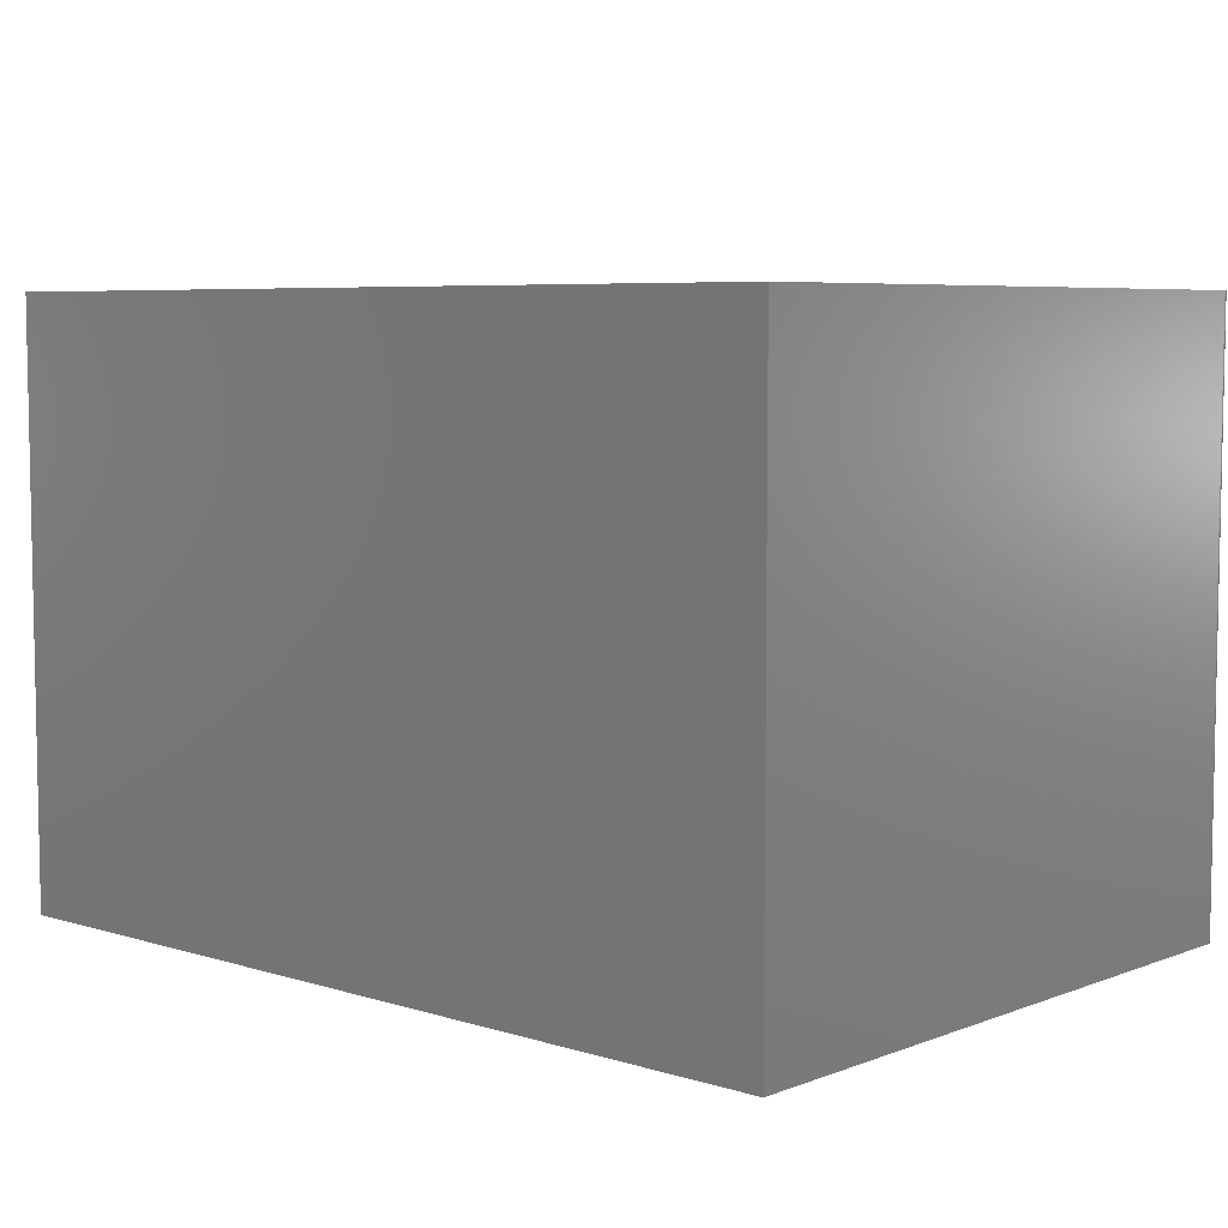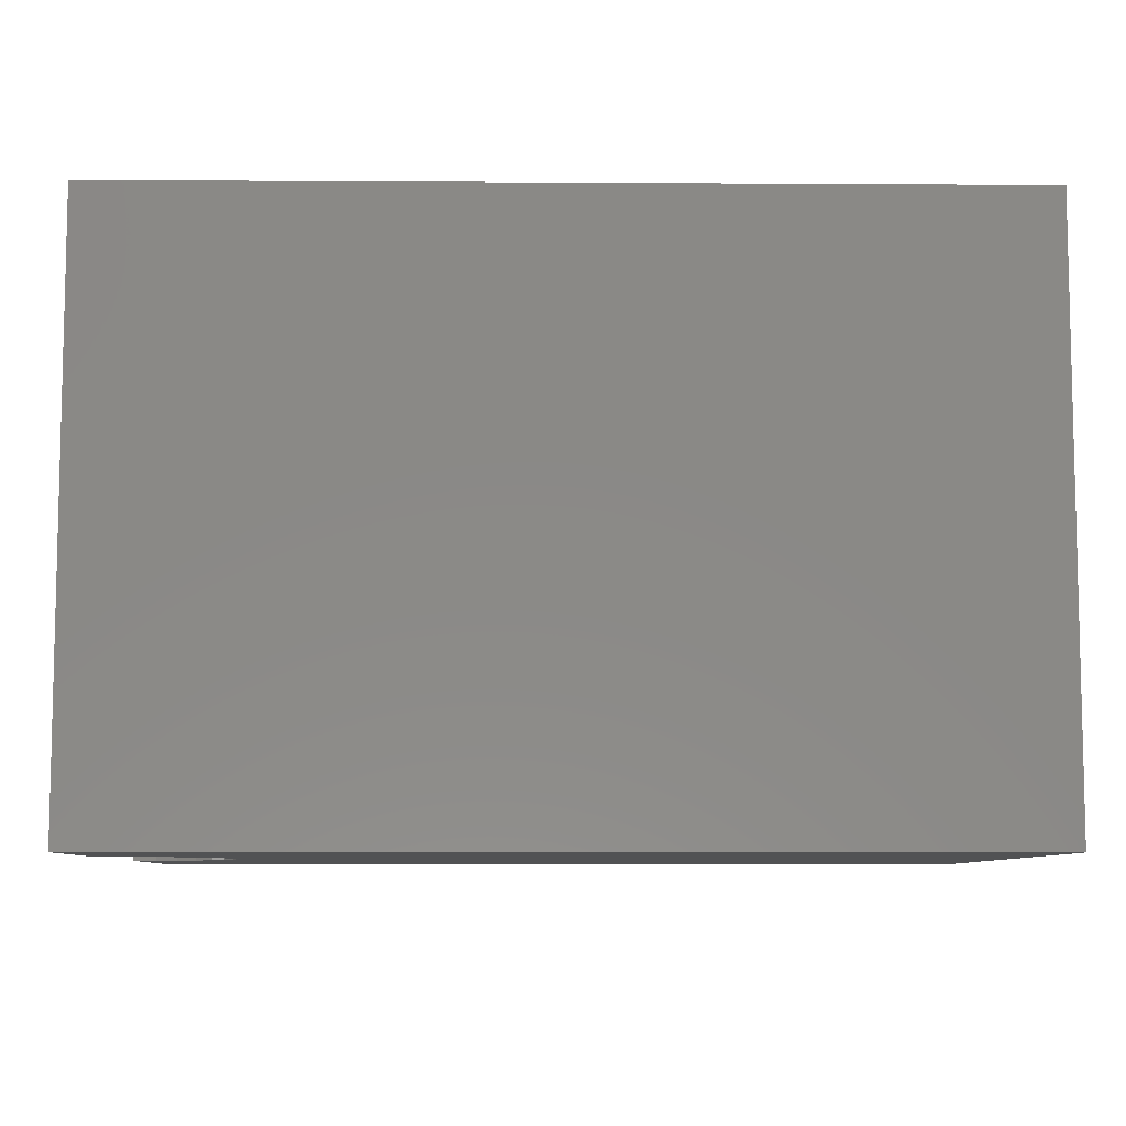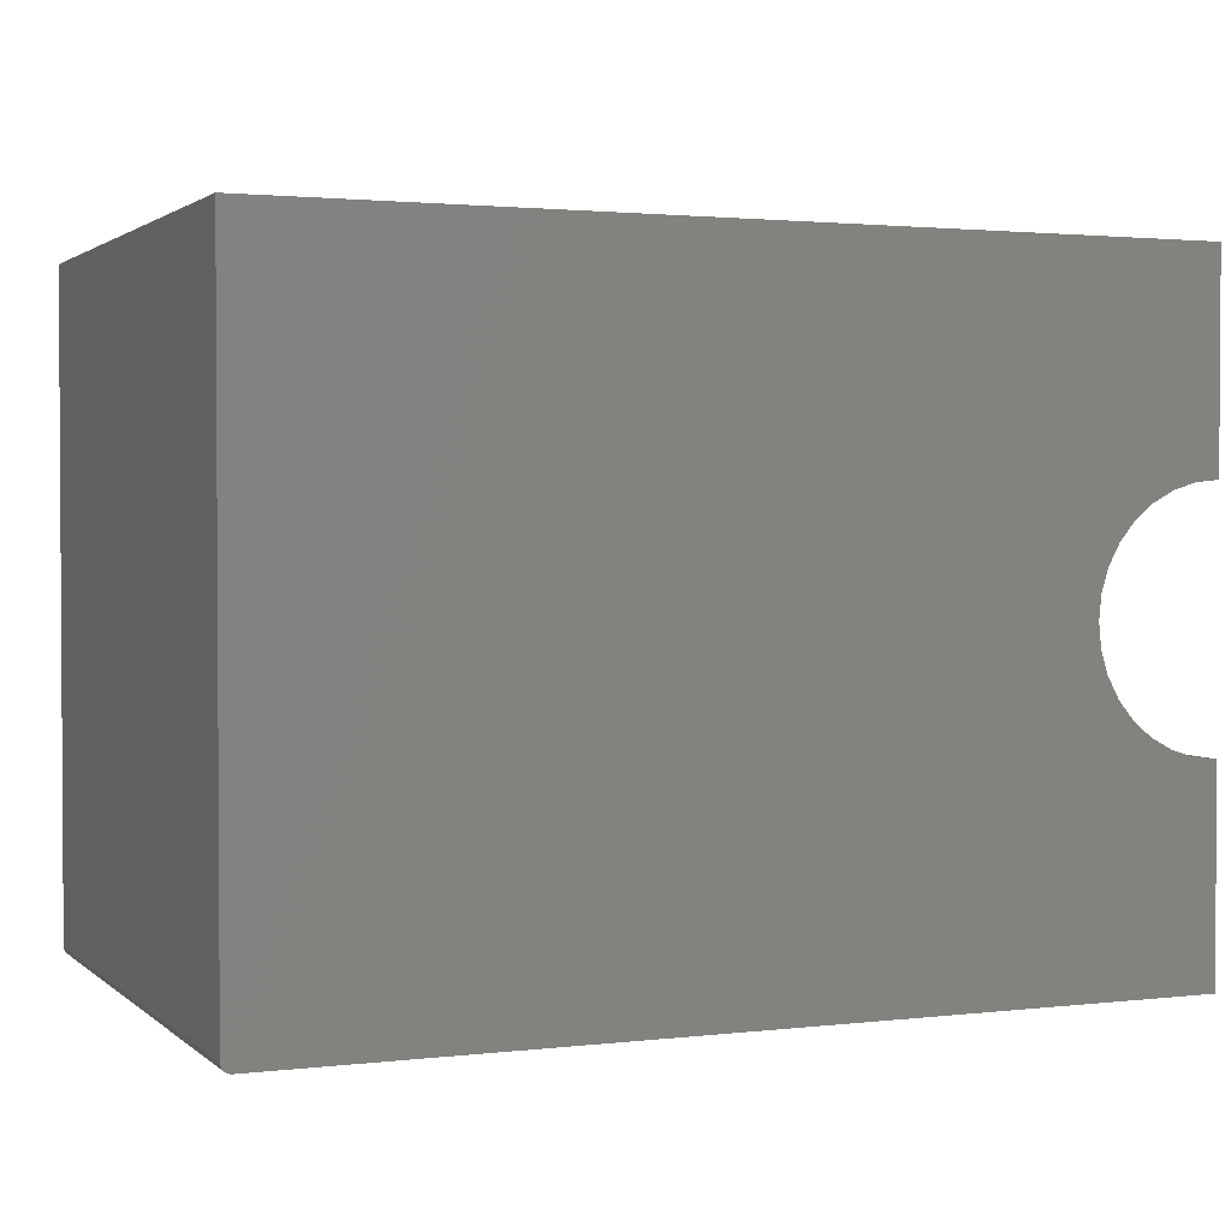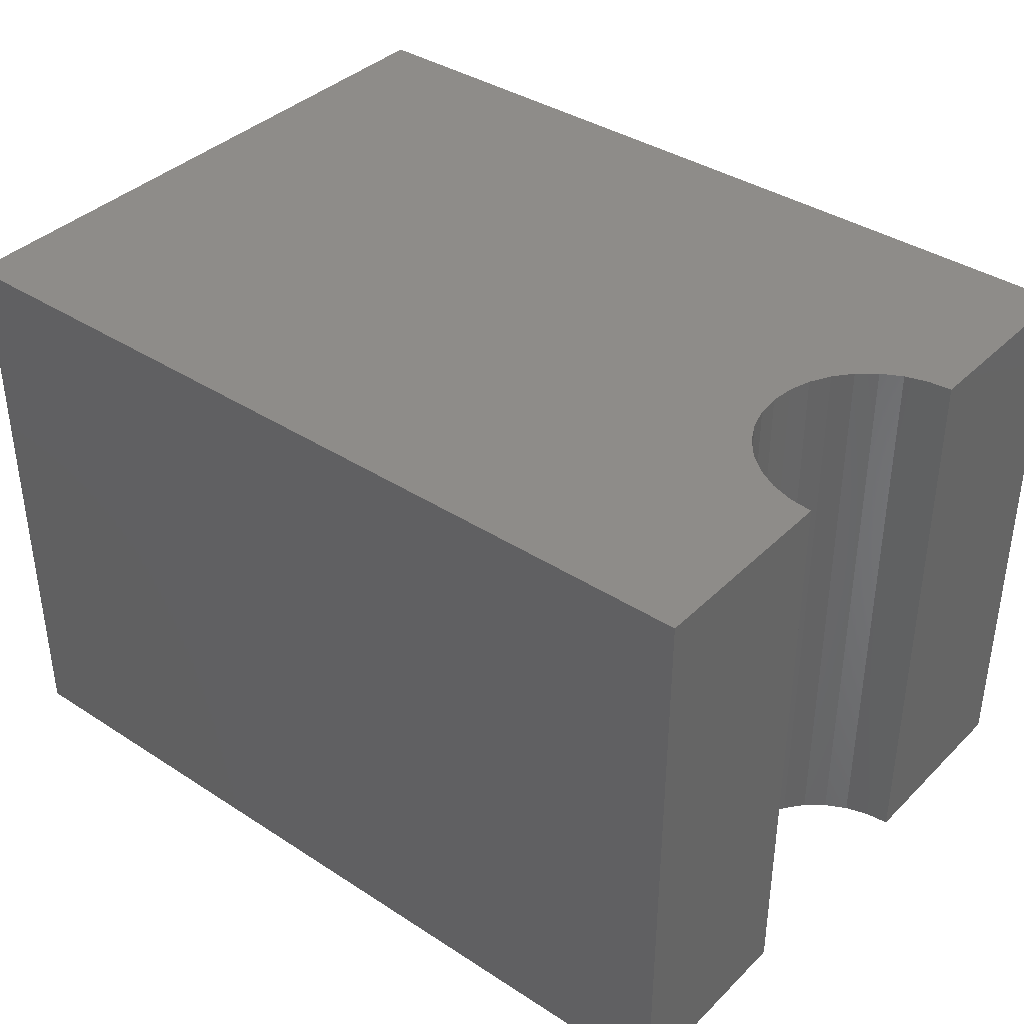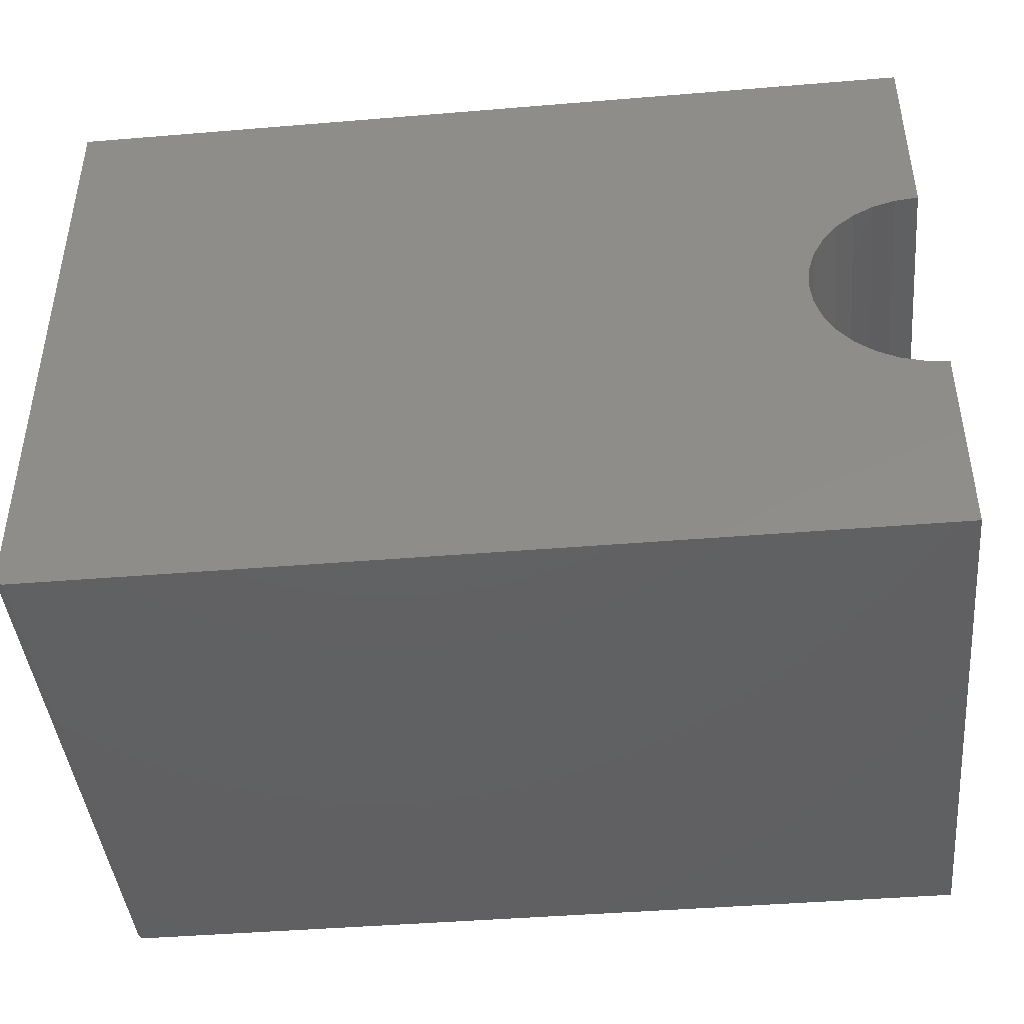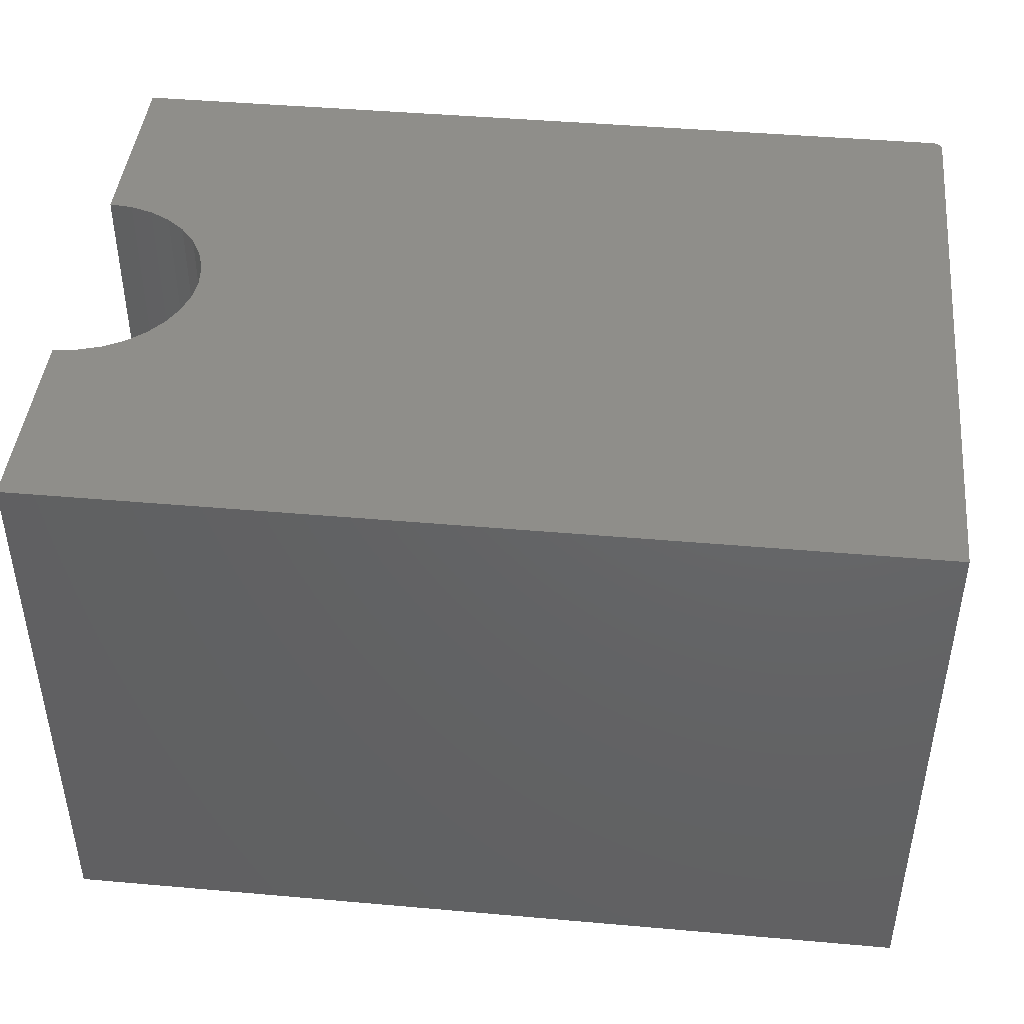
<metadata>
{"format":"stl","ext":"stl","renderer":"f3d","projection":"perspective","resolution":1024,"background":"white","views":[{"elev":6.3,"azim":-137.8,"up":"+Z"},{"elev":-8.0,"azim":179.1,"up":"+Z"},{"elev":2.0,"azim":-22.8,"up":"+Y"},{"elev":38.1,"azim":39.4,"up":"+Z"},{"elev":-43.2,"azim":5.6,"up":"+Y"},{"elev":44.0,"azim":-174.1,"up":"+Z"}]}
</metadata>
<code>
# stl→obj: 58 verts, 112 faces
v 0 0.2792 0.5
v -0.07257 0.07545 0.5
v -0.05702 0.08821 0.5
v -0.03928 0.0977 0.5
v -0.02002 0.1035 0.5
v -1.65e-17 0.1055 0.5
v -0.75 -0.2656 0.5
v -0.7498 -0.2671 0.5
v 0 -0.09975 0.5
v -0.02002 -0.09778 0.5
v -0.03928 -0.09194 0.5
v -0.05702 -0.08246 0.5
v -0.07257 -0.06969 0.5
v -0.08534 -0.05414 0.5
v -0.09482 -0.0364 0.5
v -0.1007 -0.01714 0.5
v -0.1026 0.002878 0.5
v -0.1007 0.0229 0.5
v -0.09482 0.04215 0.5
v -0.08534 0.0599 0.5
v -0.75 0.2792 0.5
v -0.7494 -0.2686 0.5
v -0.7487 -0.27 0.5
v -0.7477 -0.2711 0.5
v -0.7465 -0.2721 0.5
v -0.7452 -0.2728 0.5
v -0.7437 -0.2733 0.5
v -0.7422 -0.2734 0.5
v 0 -0.2734 0.5
v 0 0.2792 0
v -1.65e-17 0.1055 0
v -0.02002 0.1035 0
v -0.03928 0.0977 0
v -0.05702 0.08821 0
v -0.07257 0.07545 0
v -0.75 -0.2656 0
v -0.08534 0.0599 0
v -0.09482 0.04215 0
v -0.1007 0.0229 0
v -0.1026 0.002878 0
v -0.1007 -0.01714 0
v -0.09482 -0.0364 0
v -0.08534 -0.05414 0
v -0.07257 -0.06969 0
v -0.05702 -0.08246 0
v -0.03928 -0.09194 0
v -0.02002 -0.09778 0
v 0 -0.09975 0
v -0.7498 -0.2671 0
v -0.75 0.2792 0
v 0 -0.2734 0
v -0.7422 -0.2734 0
v -0.7437 -0.2733 0
v -0.7452 -0.2728 0
v -0.7465 -0.2721 0
v -0.7477 -0.2711 0
v -0.7487 -0.27 0
v -0.7494 -0.2686 0
f 1 2 3
f 1 3 4
f 1 4 5
f 1 5 6
f 7 8 9
f 7 9 10
f 7 10 11
f 7 11 12
f 7 12 13
f 7 13 14
f 7 14 15
f 7 15 16
f 7 16 17
f 7 17 18
f 7 18 19
f 7 19 20
f 21 7 20
f 21 20 2
f 21 2 1
f 9 8 22
f 9 22 23
f 9 23 24
f 9 24 25
f 9 25 26
f 9 26 27
f 9 27 28
f 9 28 29
f 30 31 32
f 30 32 33
f 30 33 34
f 30 34 35
f 36 37 38
f 36 38 39
f 36 39 40
f 36 40 41
f 36 41 42
f 36 42 43
f 36 43 44
f 36 44 45
f 36 45 46
f 36 46 47
f 36 47 48
f 36 48 49
f 50 30 35
f 50 35 37
f 50 37 36
f 48 51 52
f 48 52 53
f 48 53 54
f 48 54 55
f 48 55 56
f 48 56 57
f 48 57 58
f 48 58 49
f 21 50 7
f 7 50 36
f 28 52 29
f 29 52 51
f 52 28 53
f 53 28 27
f 53 27 54
f 54 27 26
f 54 26 55
f 55 26 25
f 55 25 56
f 56 25 24
f 56 24 57
f 57 24 23
f 57 23 58
f 58 23 22
f 58 22 49
f 49 22 8
f 49 8 36
f 36 8 7
f 1 30 21
f 21 30 50
f 6 31 1
f 1 31 30
f 40 16 41
f 41 16 15
f 41 15 42
f 42 15 14
f 42 14 43
f 43 14 13
f 43 13 44
f 44 13 12
f 44 12 45
f 45 12 11
f 45 11 46
f 46 11 10
f 46 10 47
f 47 10 9
f 47 9 48
f 16 40 17
f 17 40 39
f 17 39 18
f 18 39 38
f 18 38 19
f 19 38 37
f 19 37 20
f 20 37 35
f 20 35 2
f 2 35 34
f 2 34 3
f 3 34 33
f 3 33 4
f 4 33 32
f 4 32 5
f 5 32 31
f 5 31 6
f 29 51 9
f 9 51 48

</code>
